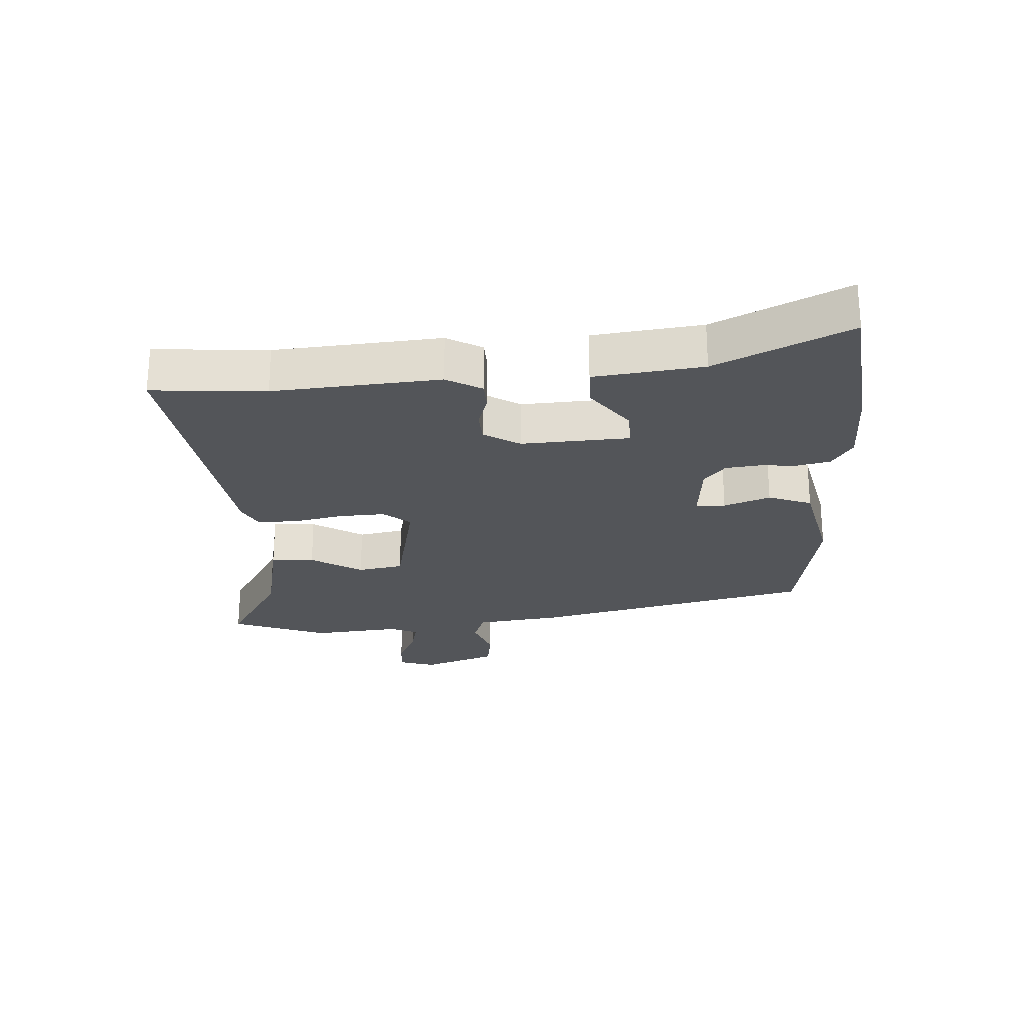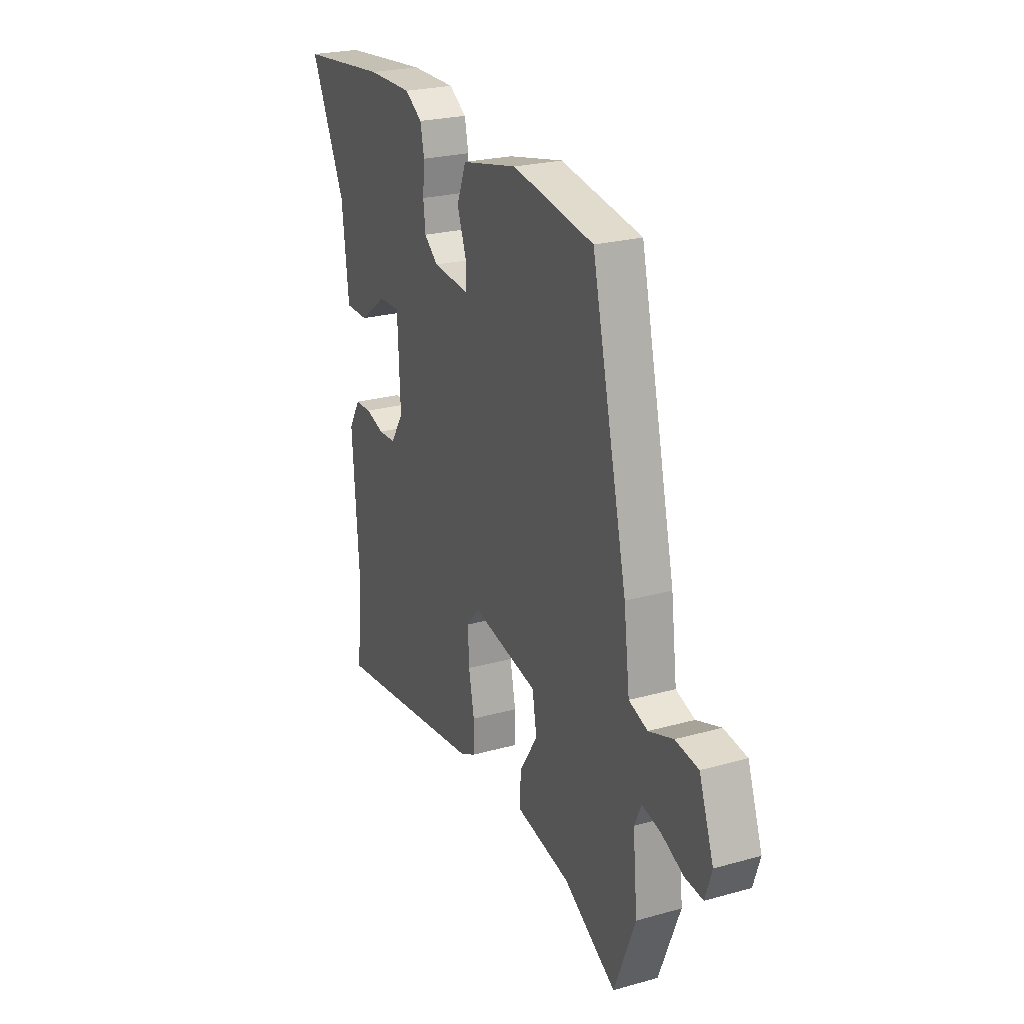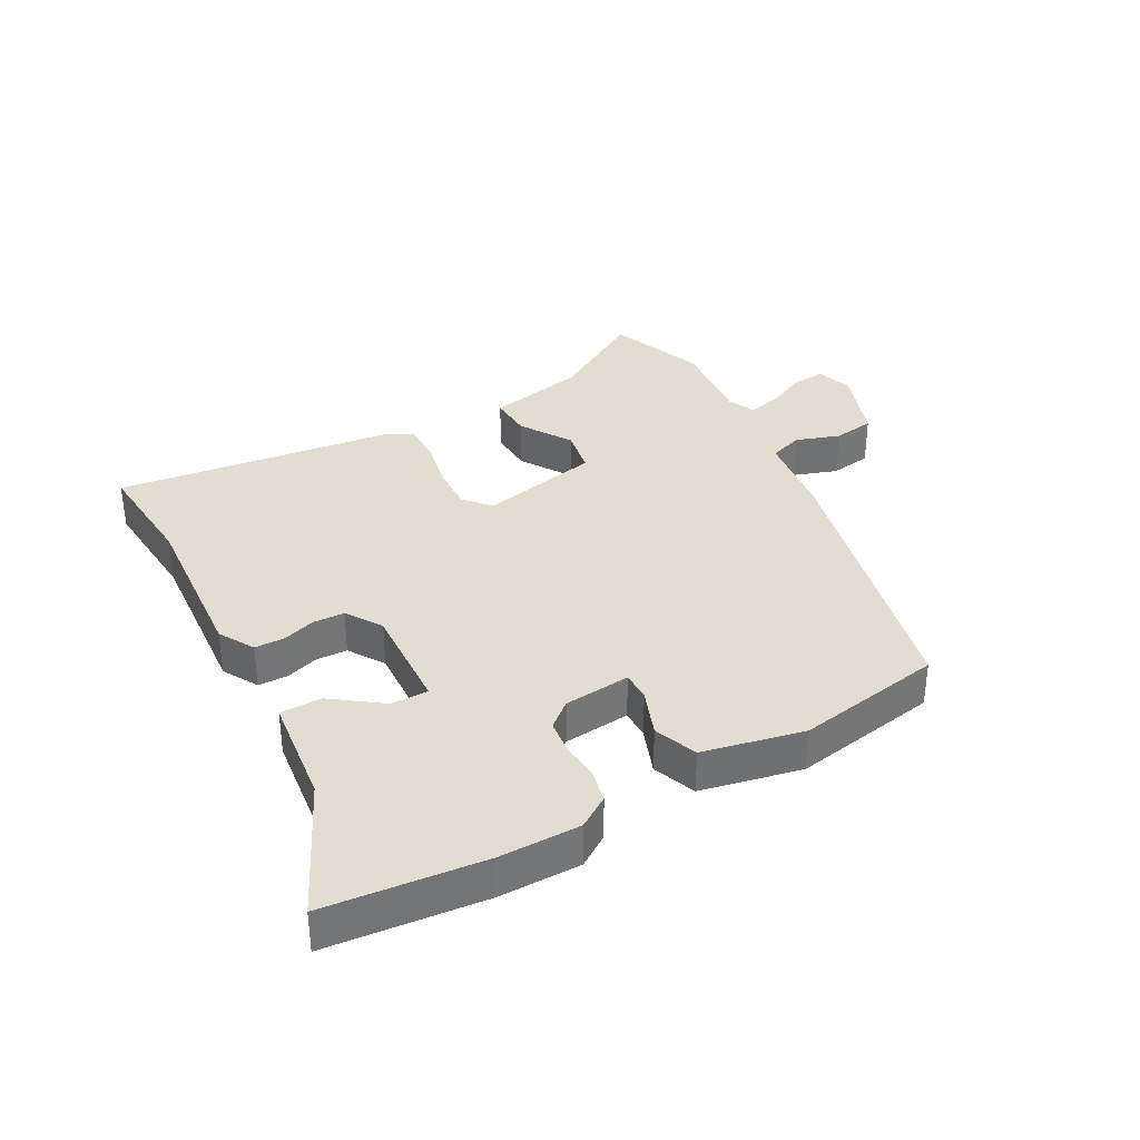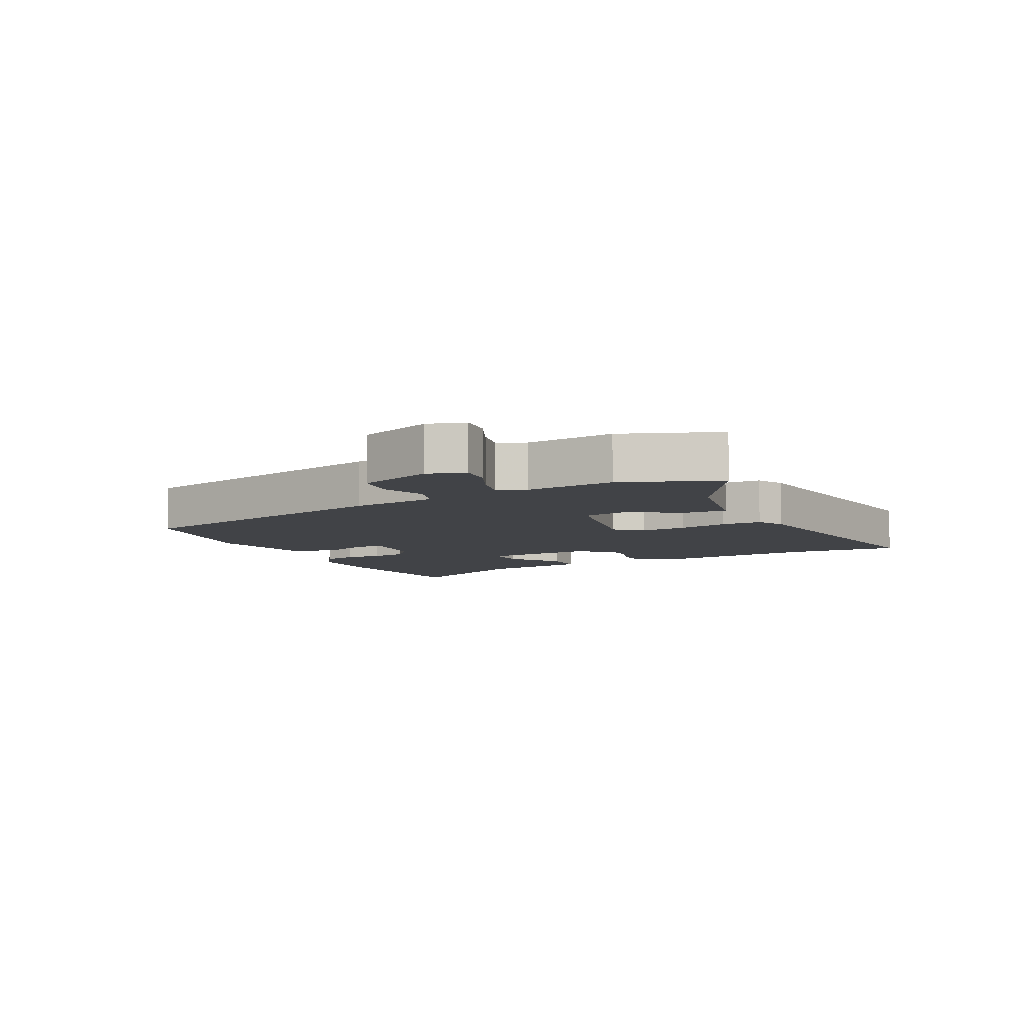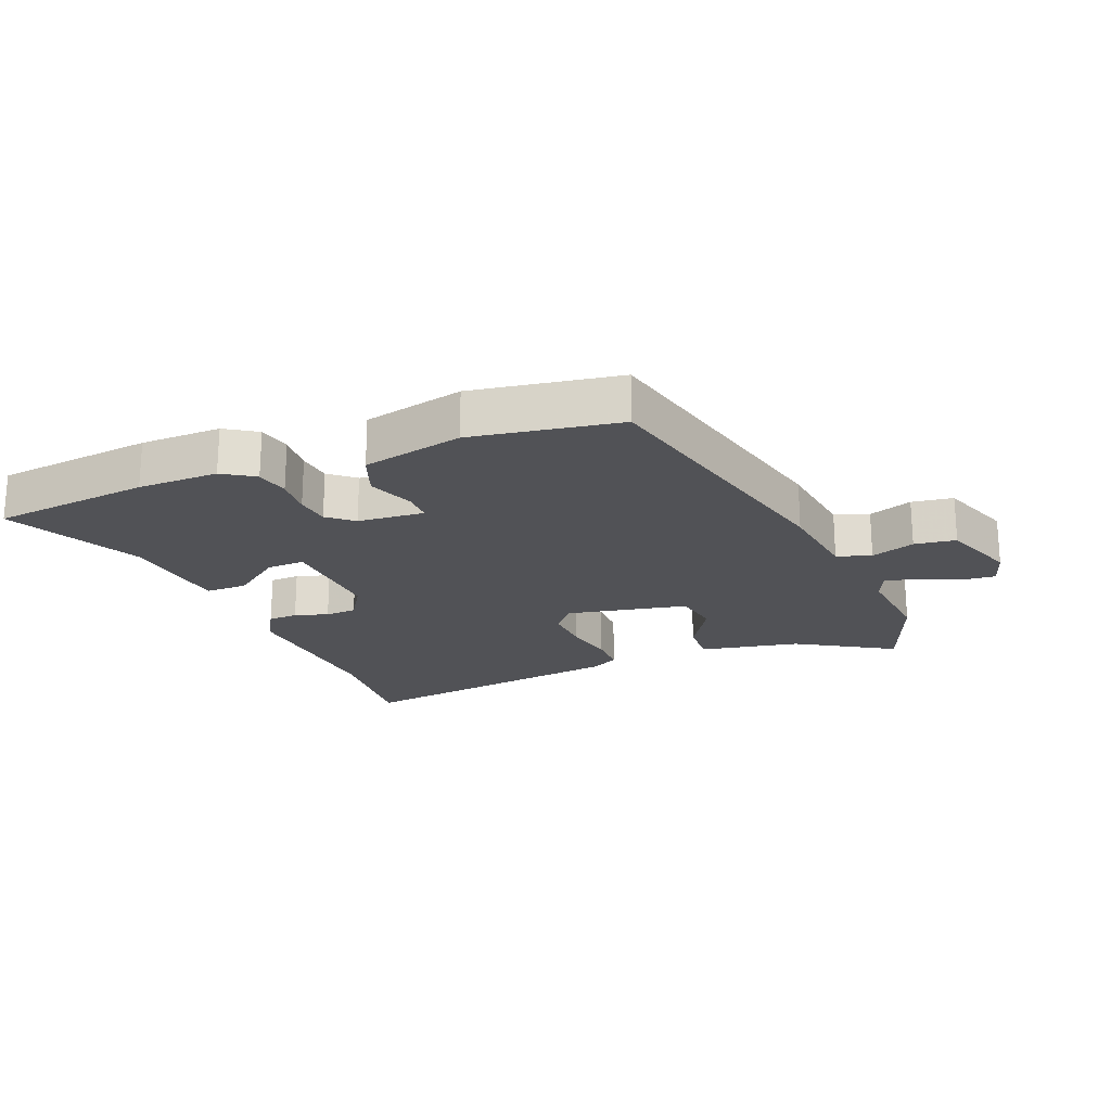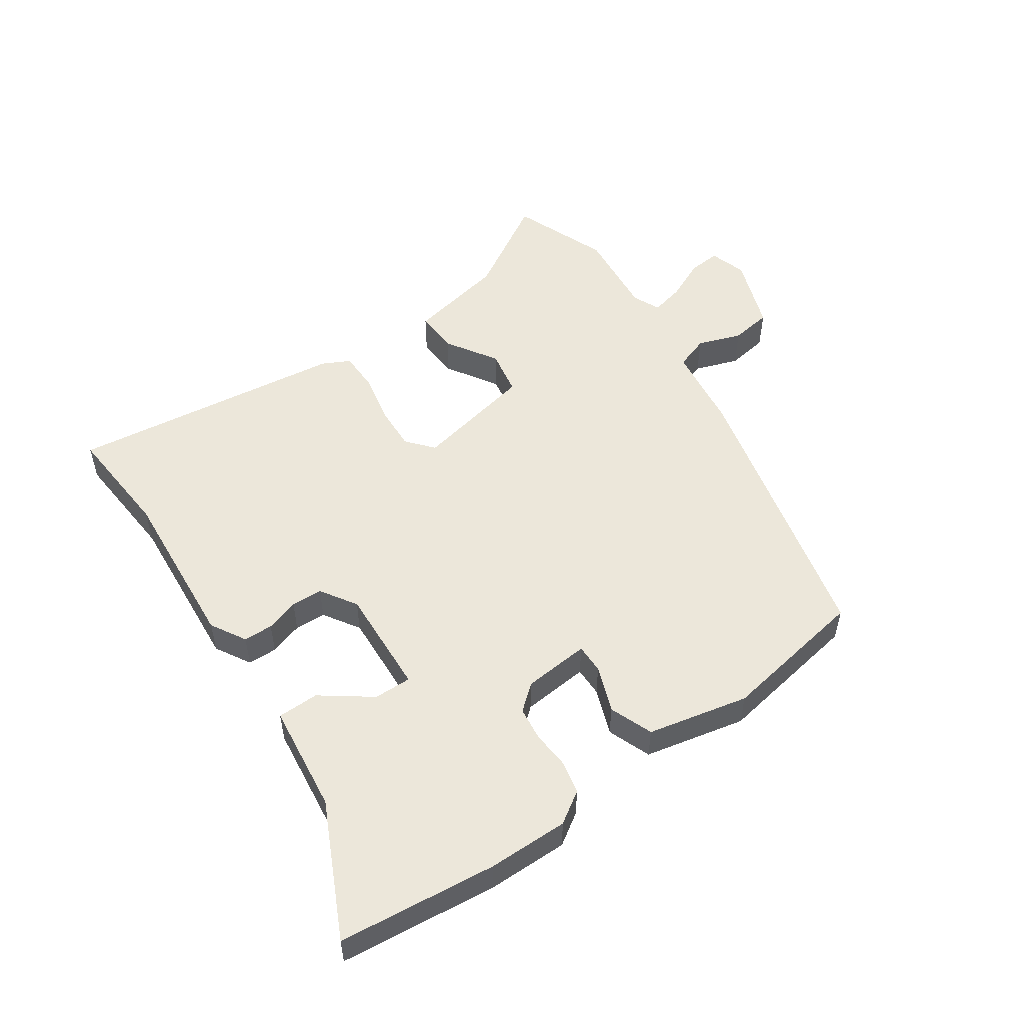
<metadata>
{"format":"obj","ext":"obj","renderer":"f3d","projection":"perspective","resolution":1024,"background":"white","views":[{"elev":-24.4,"azim":-86.1,"up":"+Y"},{"elev":24.0,"azim":65.0,"up":"+Z"},{"elev":35.3,"azim":-28.7,"up":"+Y"},{"elev":-7.3,"azim":117.5,"up":"+Y"},{"elev":-21.3,"azim":22.4,"up":"+Y"},{"elev":52.7,"azim":-34.2,"up":"+Y"}]}
</metadata>
<code>
v 0.518 0.07 -0.455
v 0.457 0.07 -0.608
v 0.306 0.07 -0.516
v 0.148 0.07 -0.483
v 0.152 0.07 -0.414
v 0.204 0.07 -0.333
v 0.191 0.07 -0.26
v -0.001 0.07 -0.219
v -0.037 0.07 -0.261
v -0.034 0.07 -0.334
v -0.018 0.07 -0.414
v -0.019 0.07 -0.478
v -0.063 0.07 -0.5
v -0.505 0.07 -0.555
v -0.49 0.07 -0.374
v -0.509 0.07 -0.11
v -0.476 0.07 -0.054
v -0.429 0.07 -0.053
v -0.376 0.07 -0.07
v -0.326 0.07 -0.068
v -0.289 0.07 -0.011
v -0.297 0.07 0.161
v -0.357 0.07 0.16
v -0.436 0.07 0.103
v -0.502 0.07 0.104
v -0.522 0.07 0.277
v -0.622 0.07 0.488
v -0.37 0.07 0.513
v -0.241 0.07 0.513
v -0.191 0.07 0.48
v -0.18 0.07 0.427
v -0.185 0.07 0.367
v -0.179 0.07 0.313
v -0.139 0.07 0.279
v -0.033 0.07 0.269
v -0.033 0.07 0.316
v -0.06 0.07 0.39
v -0.033 0.07 0.459
v 0.128 0.07 0.493
v 0.362 0.07 0.452
v 0.465 0.07 0.003
v 0.482 0.07 -0.134
v 0.536 0.07 -0.153
v 0.606 0.07 -0.129
v 0.672 0.07 -0.139
v 0.714 0.07 -0.258
v 0.695 0.07 -0.317
v 0.643 0.07 -0.312
v 0.579 0.07 -0.282
v 0.525 0.07 -0.269
v 0.505 0.07 -0.313
v 0.518 0 -0.455
v 0.457 0 -0.608
v 0.306 0 -0.516
v 0.148 0 -0.483
v 0.152 0 -0.414
v 0.204 0 -0.333
v 0.191 0 -0.26
v -0.001 0 -0.219
v -0.037 0 -0.261
v -0.034 0 -0.334
v -0.018 0 -0.414
v -0.019 0 -0.478
v -0.063 0 -0.5
v -0.505 0 -0.555
v -0.49 0 -0.374
v -0.509 0 -0.11
v -0.476 0 -0.054
v -0.429 0 -0.053
v -0.376 0 -0.07
v -0.326 0 -0.068
v -0.289 0 -0.011
v -0.297 0 0.161
v -0.357 0 0.16
v -0.436 0 0.103
v -0.502 0 0.104
v -0.522 0 0.277
v -0.622 0 0.488
v -0.37 0 0.513
v -0.241 0 0.513
v -0.191 0 0.48
v -0.18 0 0.427
v -0.185 0 0.367
v -0.179 0 0.313
v -0.139 0 0.279
v -0.033 0 0.269
v -0.033 0 0.316
v -0.06 0 0.39
v -0.033 0 0.459
v 0.128 0 0.493
v 0.362 0 0.452
v 0.465 0 0.003
v 0.482 0 -0.134
v 0.536 0 -0.153
v 0.606 0 -0.129
v 0.672 0 -0.139
v 0.714 0 -0.258
v 0.695 0 -0.317
v 0.643 0 -0.312
v 0.579 0 -0.282
v 0.525 0 -0.269
v 0.505 0 -0.313
f 47 48 49
f 46 47 49
f 45 46 49
f 44 45 49
f 43 44 49
f 42 43 49 50
f 40 41 42
f 39 40 42
f 38 39 42
f 37 38 42
f 36 37 42
f 42 50 51
f 36 42 51
f 35 36 51
f 30 31 32
f 29 30 32
f 28 29 32
f 27 28 32
f 26 27 32
f 26 32 33
f 25 26 33
f 24 25 33
f 23 24 33
f 22 23 33 34
f 17 18 19
f 16 17 19
f 15 16 19
f 15 19 20
f 14 15 20
f 13 14 20
f 12 13 20
f 11 12 20
f 10 11 20
f 9 10 20 21
f 3 4 5 6
f 3 6 7
f 2 3 7
f 1 2 7
f 51 1 7
f 35 51 7 8
f 22 34 35
f 21 22 35
f 9 21 35
f 8 9 35
f 100 99 98
f 100 98 97
f 100 97 96
f 100 96 95
f 100 95 94
f 101 100 94 93
f 93 92 91
f 93 91 90
f 93 90 89
f 93 89 88
f 93 88 87
f 102 101 93
f 102 93 87
f 102 87 86
f 83 82 81
f 83 81 80
f 83 80 79
f 83 79 78
f 83 78 77
f 84 83 77
f 84 77 76
f 84 76 75
f 84 75 74
f 85 84 74 73
f 70 69 68
f 70 68 67
f 70 67 66
f 71 70 66
f 71 66 65
f 71 65 64
f 71 64 63
f 71 63 62
f 71 62 61
f 72 71 61 60
f 57 56 55 54
f 58 57 54
f 58 54 53
f 58 53 52
f 58 52 102
f 59 58 102 86
f 86 85 73
f 86 73 72
f 86 72 60
f 86 60 59
f 1 52 53 2
f 2 53 54 3
f 3 54 55 4
f 4 55 56 5
f 5 56 57 6
f 6 57 58 7
f 7 58 59 8
f 8 59 60 9
f 9 60 61 10
f 10 61 62 11
f 11 62 63 12
f 12 63 64 13
f 13 64 65 14
f 14 65 66 15
f 15 66 67 16
f 16 67 68 17
f 17 68 69 18
f 18 69 70 19
f 19 70 71 20
f 20 71 72 21
f 21 72 73 22
f 22 73 74 23
f 23 74 75 24
f 24 75 76 25
f 25 76 77 26
f 26 77 78 27
f 27 78 79 28
f 28 79 80 29
f 29 80 81 30
f 30 81 82 31
f 31 82 83 32
f 32 83 84 33
f 33 84 85 34
f 34 85 86 35
f 35 86 87 36
f 36 87 88 37
f 37 88 89 38
f 38 89 90 39
f 39 90 91 40
f 40 91 92 41
f 41 92 93 42
f 42 93 94 43
f 43 94 95 44
f 44 95 96 45
f 45 96 97 46
f 46 97 98 47
f 47 98 99 48
f 48 99 100 49
f 49 100 101 50
f 50 101 102 51
f 51 102 52 1

</code>
